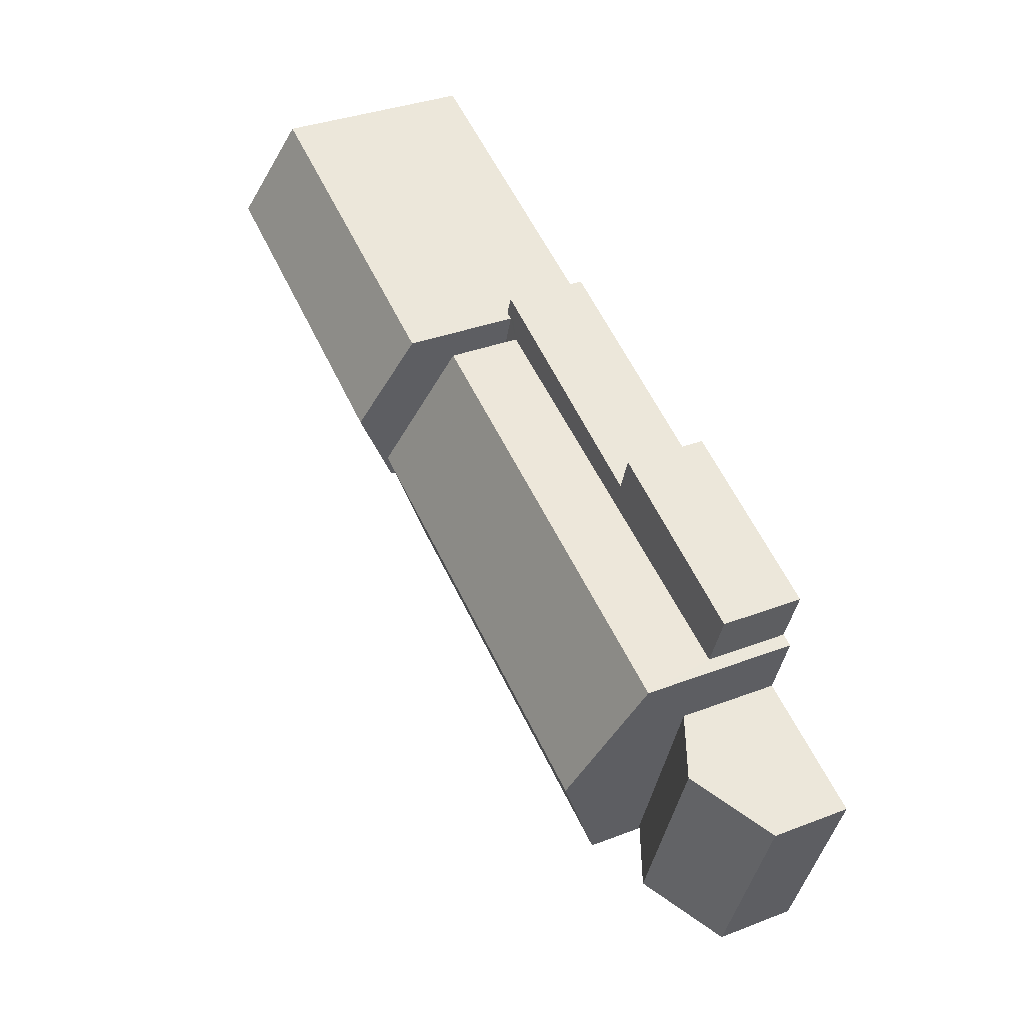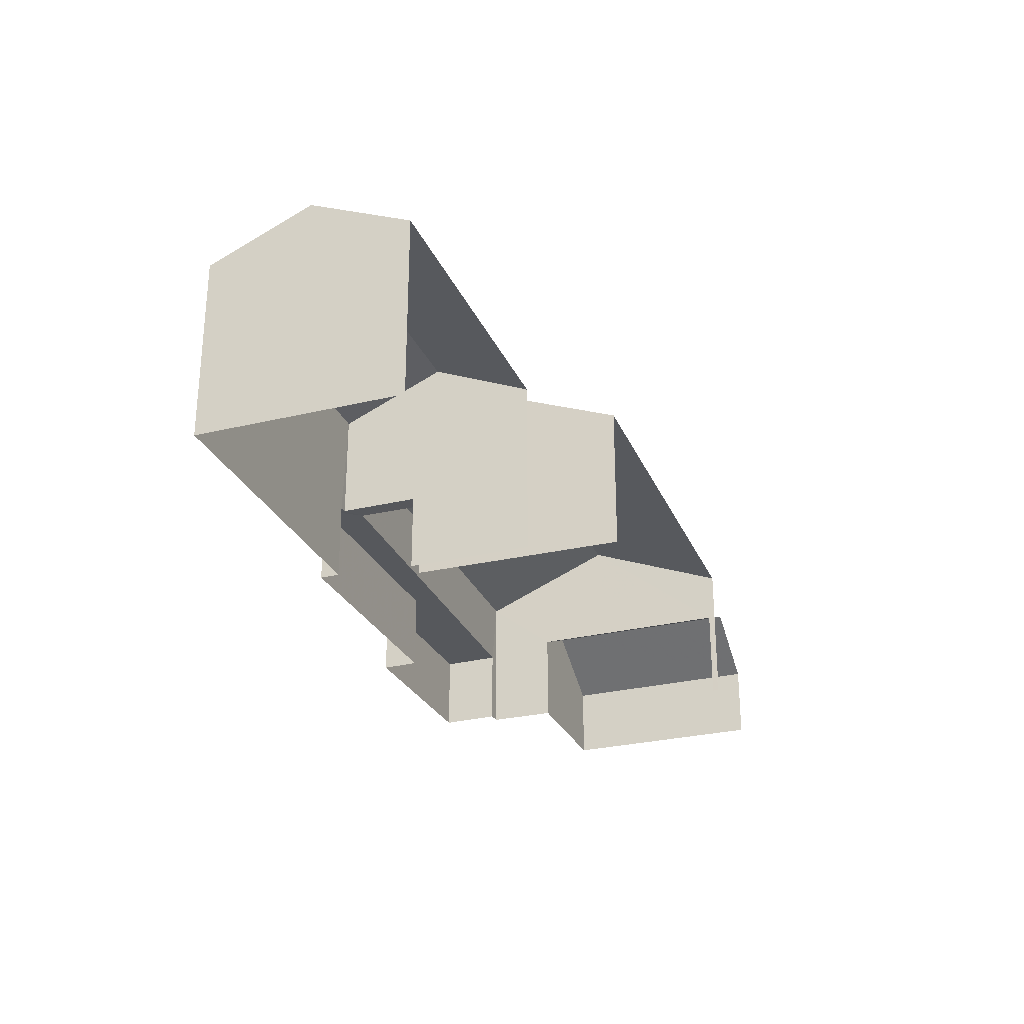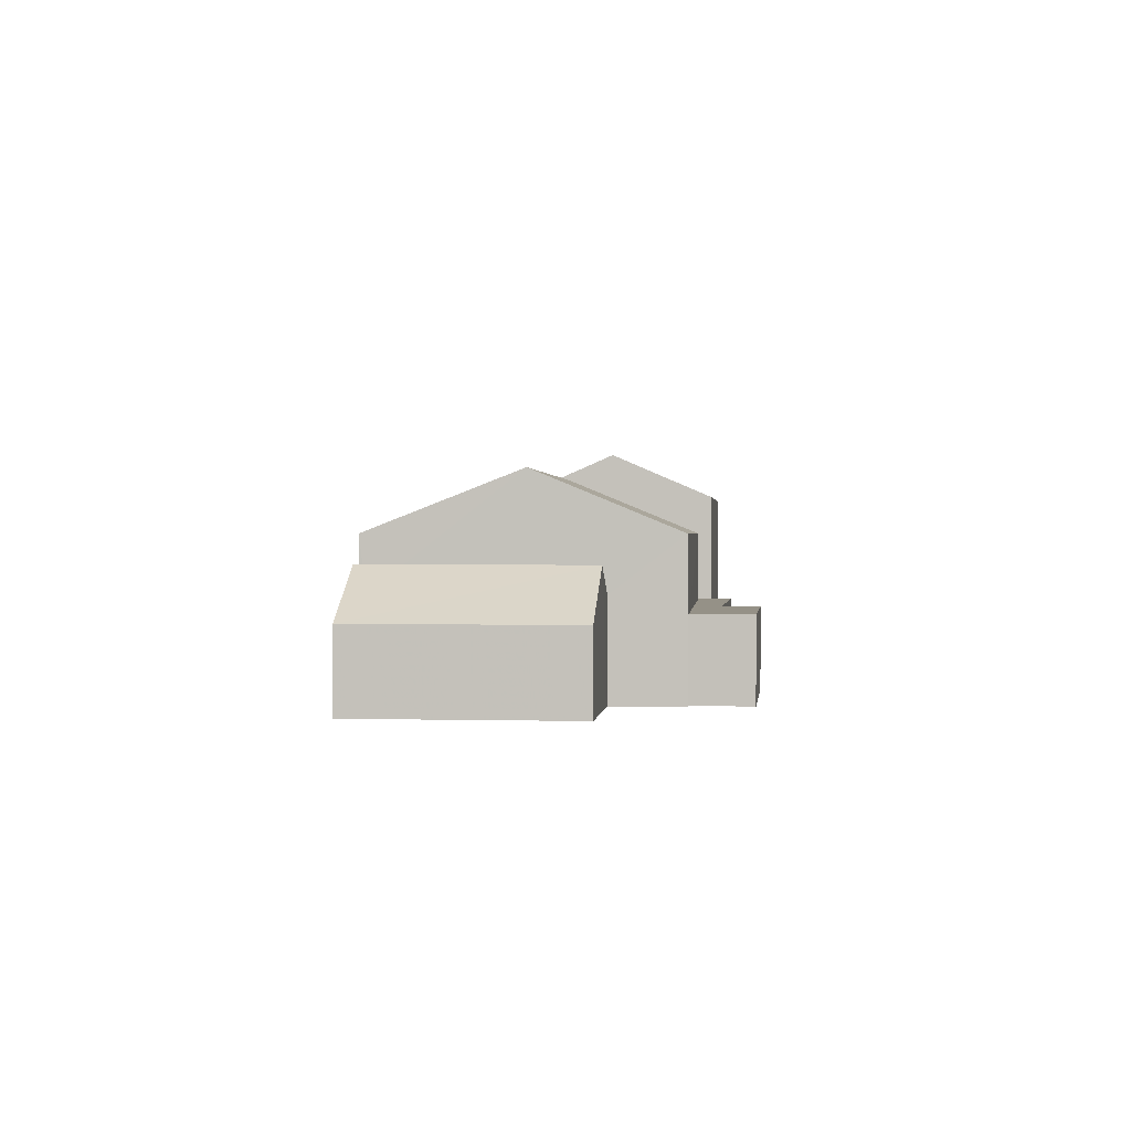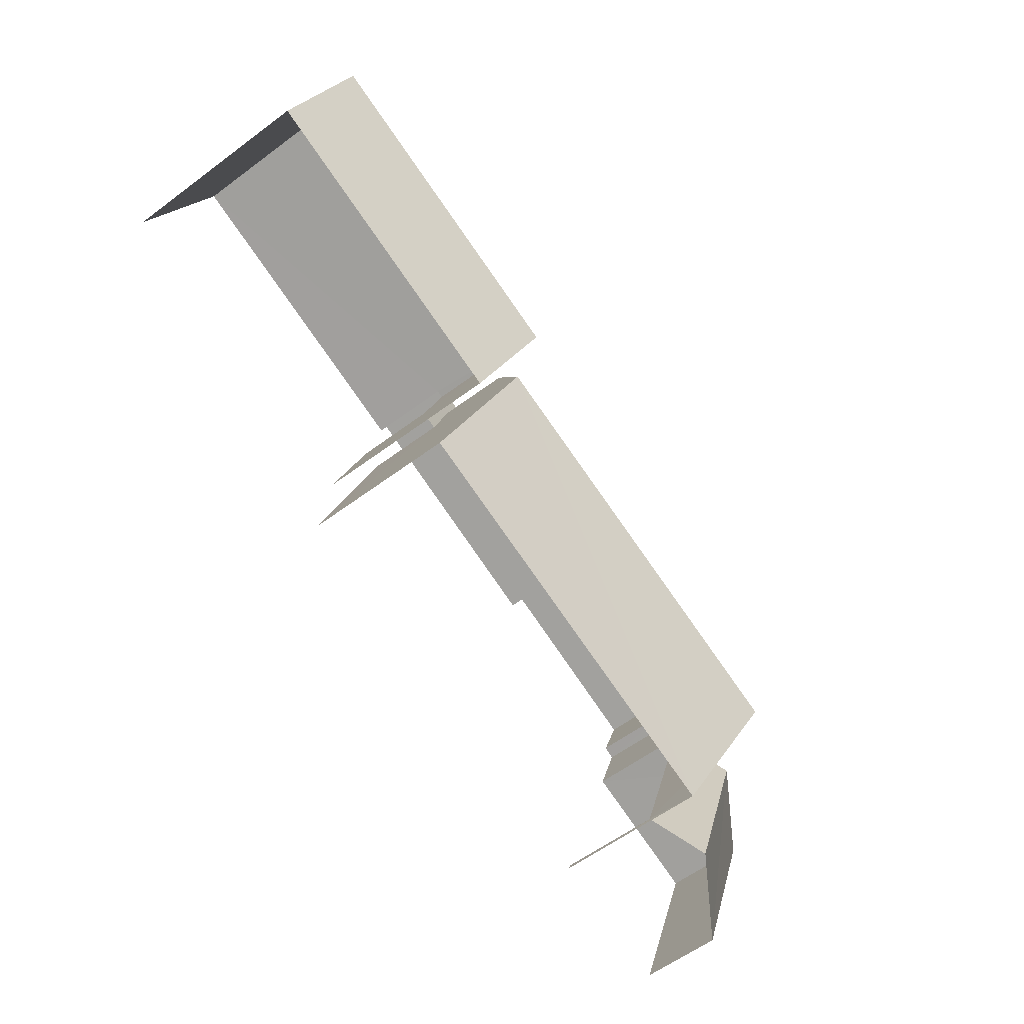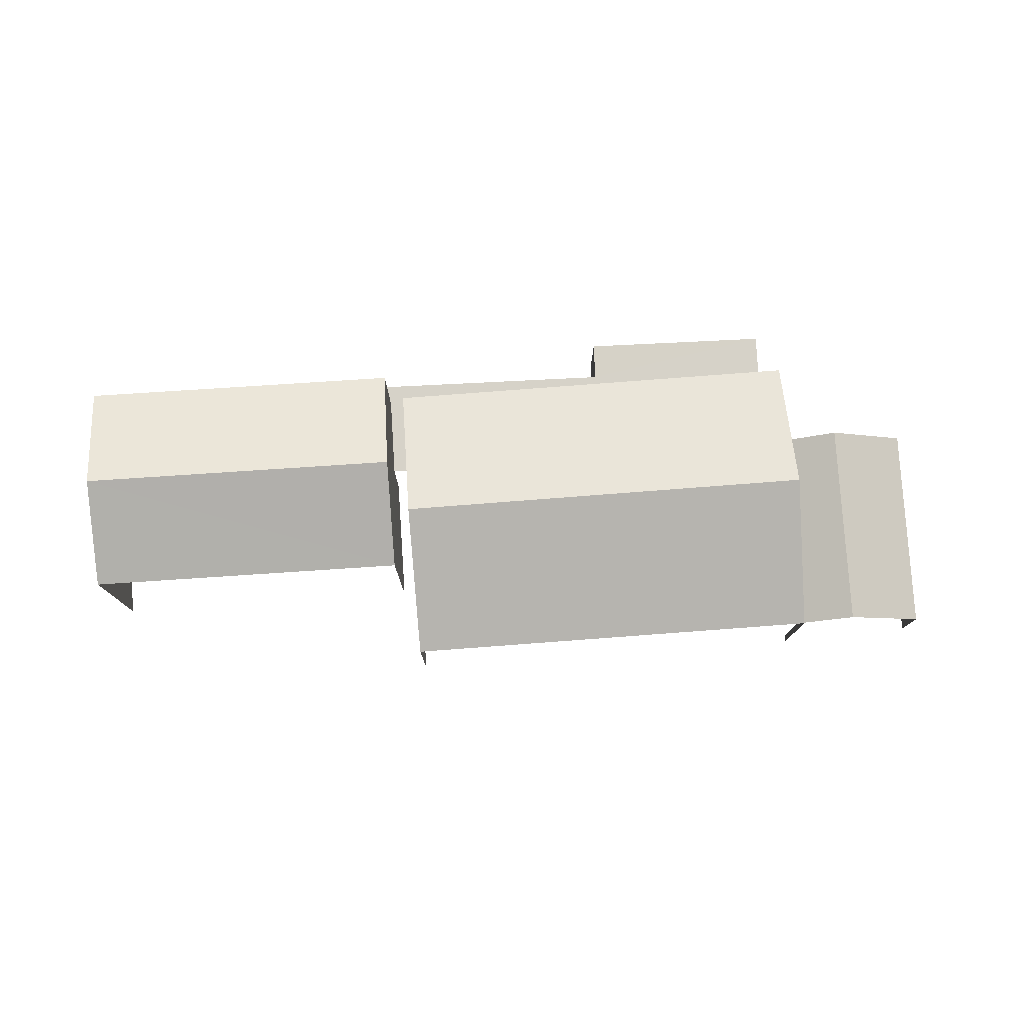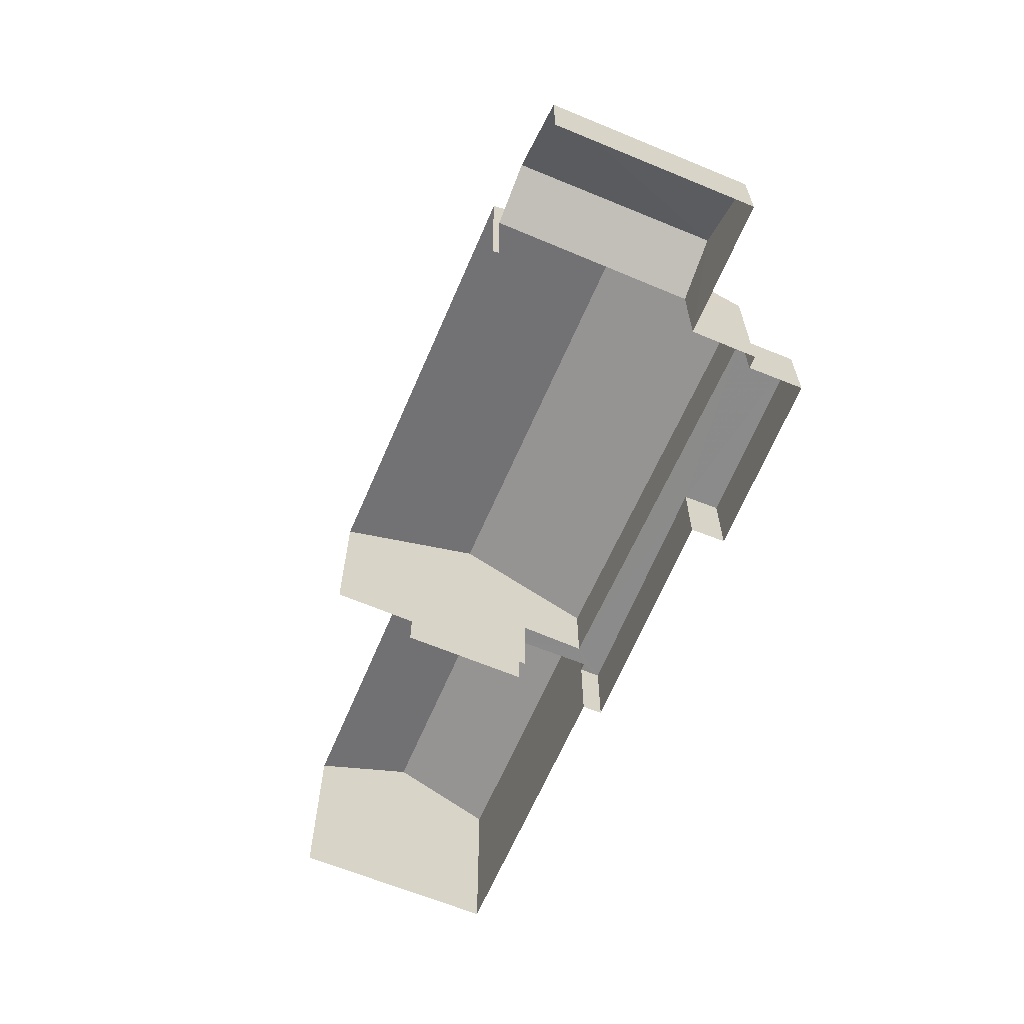
<metadata>
{"format":"obj","ext":"obj","renderer":"f3d","projection":"perspective","resolution":1024,"background":"white","views":[{"elev":35.8,"azim":63.4,"up":"+Y"},{"elev":-27.8,"azim":-88.6,"up":"+Z"},{"elev":0.9,"azim":76.7,"up":"+Z"},{"elev":-59.0,"azim":-52.5,"up":"+Y"},{"elev":78.3,"azim":-22.6,"up":"+Z"},{"elev":-63.7,"azim":48.3,"up":"+Z"}]}
</metadata>
<code>
v -2.198e+05 -1.254e+05 12.76
v -2.198e+05 -1.254e+05 12.76
v -2.199e+05 -1.254e+05 12.76
v -2.198e+05 -1.254e+05 12.76
v -2.198e+05 -1.254e+05 12.76
v -2.199e+05 -1.254e+05 12.76
v -2.199e+05 -1.254e+05 12.76
v -2.199e+05 -1.254e+05 12.76
v -2.199e+05 -1.254e+05 12.76
v -2.199e+05 -1.254e+05 12.76
v -2.199e+05 -1.254e+05 12.76
v -2.198e+05 -1.254e+05 12.76
v -2.199e+05 -1.254e+05 12.76
v -2.199e+05 -1.254e+05 12.76
v -2.198e+05 -1.254e+05 12.76
v -2.198e+05 -1.254e+05 12.76
v -2.198e+05 -1.254e+05 12.76
v -2.199e+05 -1.254e+05 12.76
v -2.199e+05 -1.254e+05 20.73
v -2.199e+05 -1.254e+05 19.19
v -2.199e+05 -1.254e+05 20.73
v -2.199e+05 -1.254e+05 19.19
v -2.198e+05 -1.254e+05 15.37
v -2.198e+05 -1.254e+05 15.37
v -2.198e+05 -1.254e+05 16.96
v -2.198e+05 -1.254e+05 16.96
v -2.198e+05 -1.254e+05 19.82
v -2.199e+05 -1.254e+05 17.85
v -2.199e+05 -1.254e+05 19.81
v -2.198e+05 -1.254e+05 17.85
v -2.198e+05 -1.254e+05 16.06
v -2.198e+05 -1.254e+05 16.04
v -2.198e+05 -1.254e+05 17.85
v -2.199e+05 -1.254e+05 17.85
v -2.199e+05 -1.254e+05 19.19
v -2.199e+05 -1.254e+05 19.19
v -2.199e+05 -1.254e+05 15.47
v -2.199e+05 -1.254e+05 15.47
v -2.199e+05 -1.254e+05 15.47
v -2.199e+05 -1.254e+05 15.47
v -2.198e+05 -1.254e+05 15.47
v -2.199e+05 -1.254e+05 15.47
v -2.199e+05 -1.254e+05 15.47
v -2.199e+05 -1.254e+05 15.47
v -2.199e+05 -1.254e+05 15.47
v -2.198e+05 -1.254e+05 15.47
f 1 2 3
f 4 5 1
f 6 7 8
f 9 7 6
f 3 10 11
f 12 11 13
f 14 10 7
f 15 16 17
f 4 1 16
f 12 17 11
f 18 11 14
f 14 7 9
f 11 1 3
f 11 10 14
f 17 16 11
f 16 1 11
f 10 44 7
f 10 45 44
f 33 3 2
f 33 34 3
f 36 6 8
f 35 36 8
f 31 1 26
f 1 5 23
f 1 23 26
f 19 20 21
f 19 22 20
f 23 24 25
f 26 23 25
f 27 28 29
f 27 30 28
f 31 26 25
f 32 31 25
f 29 33 27
f 29 34 33
f 21 35 19
f 21 36 35
f 37 38 39
f 40 41 42
f 40 39 43
f 43 38 44
f 43 44 45
f 46 41 40
f 46 40 43
f 39 38 43
f 10 3 45
f 28 43 45
f 28 45 29
f 45 3 34
f 45 34 29
f 15 46 30
f 30 46 28
f 15 17 46
f 28 46 43
f 16 15 32
f 31 2 1
f 31 32 27
f 33 2 31
f 32 15 30
f 33 31 27
f 32 30 27
f 23 5 4
f 24 23 4
f 8 7 44
f 35 8 44
f 35 44 19
f 44 38 22
f 44 22 19
f 42 13 11
f 40 42 11
f 17 12 41
f 46 17 41
f 37 39 18
f 14 37 18
f 4 16 24
f 24 16 25
f 16 32 25
f 20 9 21
f 9 6 21
f 6 36 21
f 39 11 18
f 39 40 11
f 14 9 37
f 9 20 37
f 37 22 38
f 37 20 22
f 42 12 13
f 42 41 12

</code>
